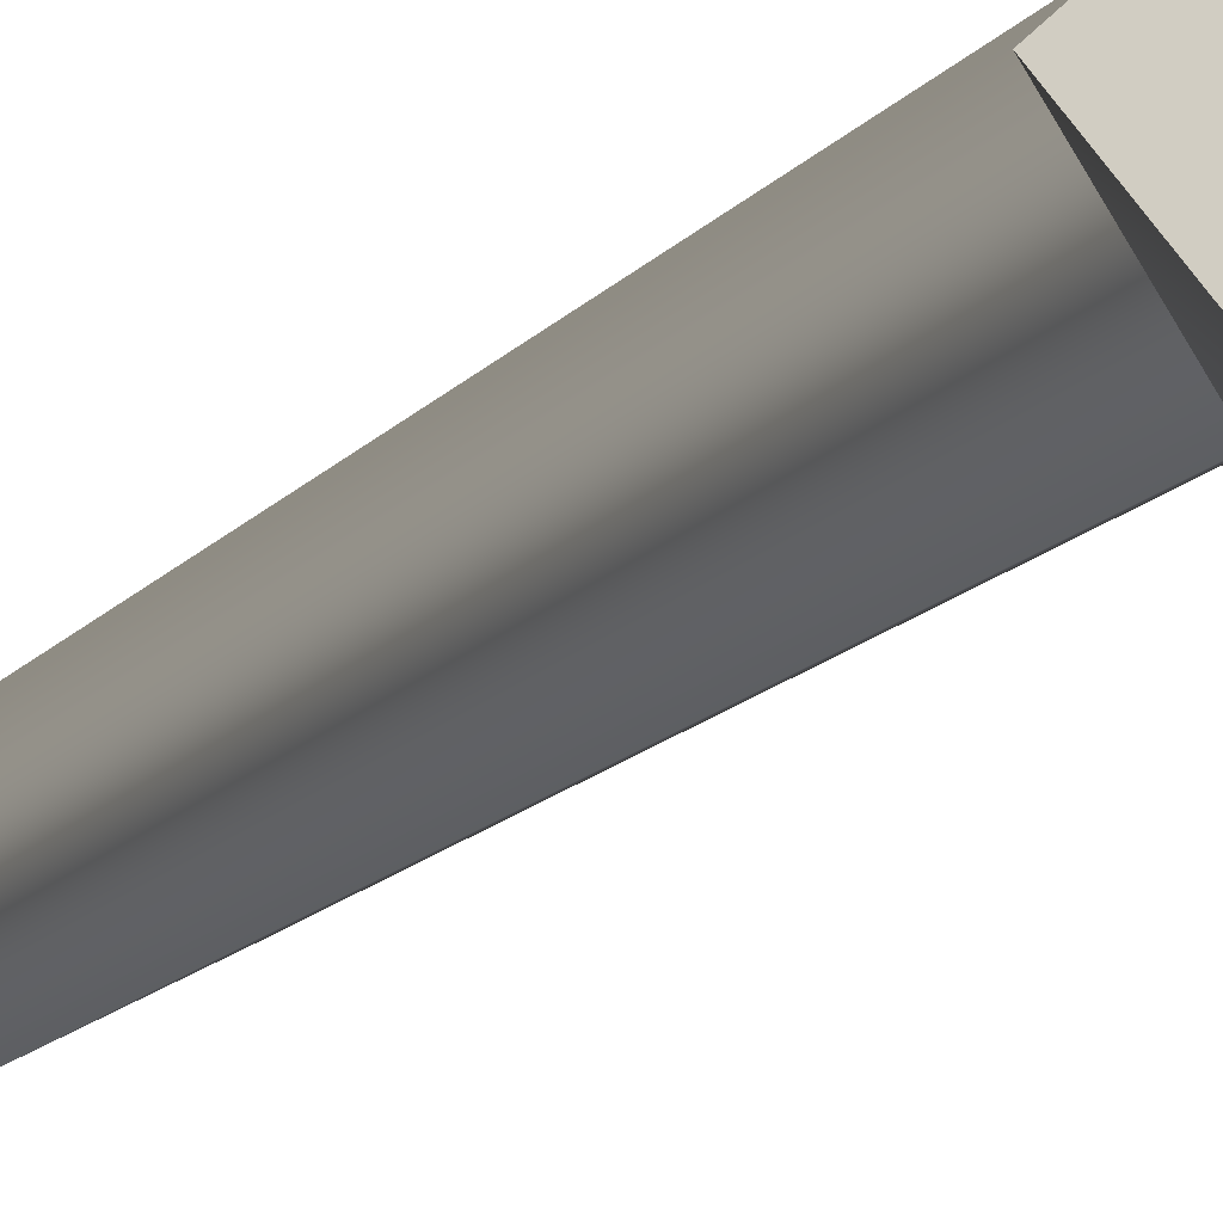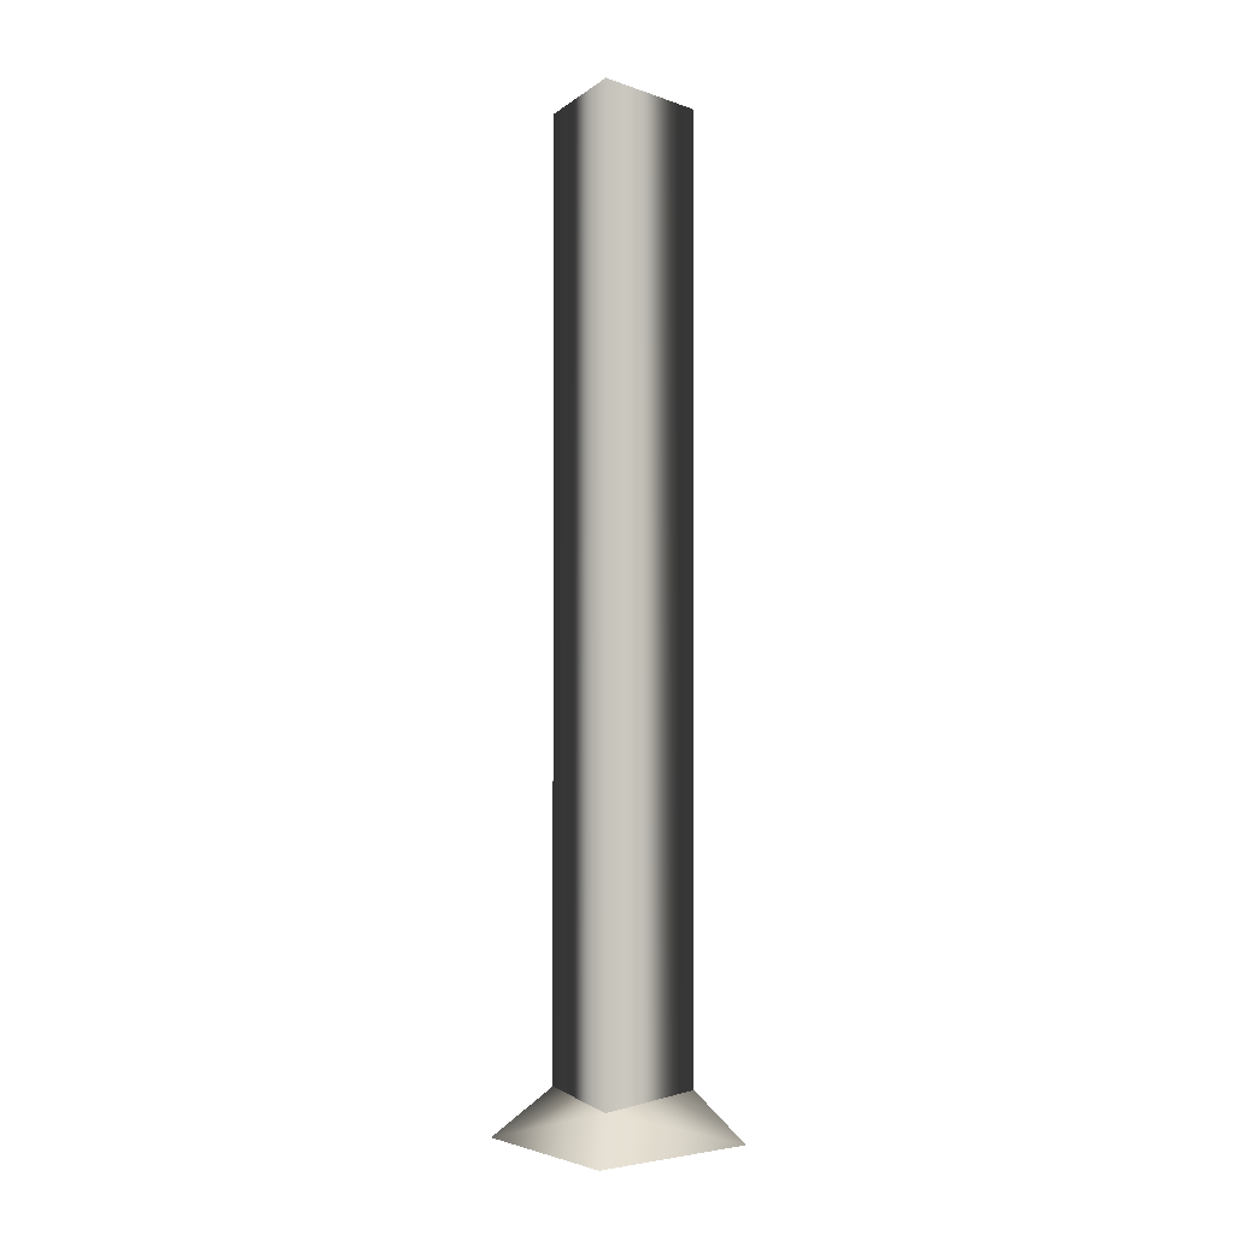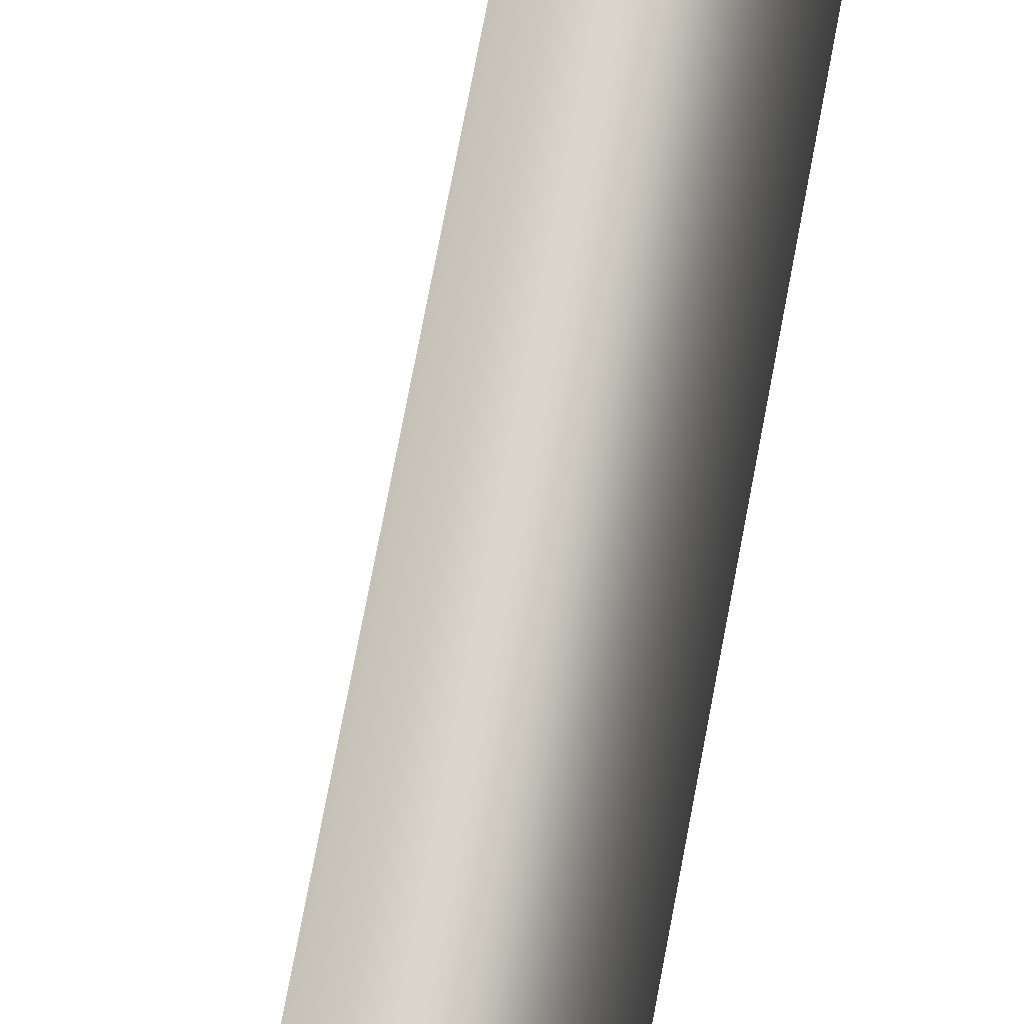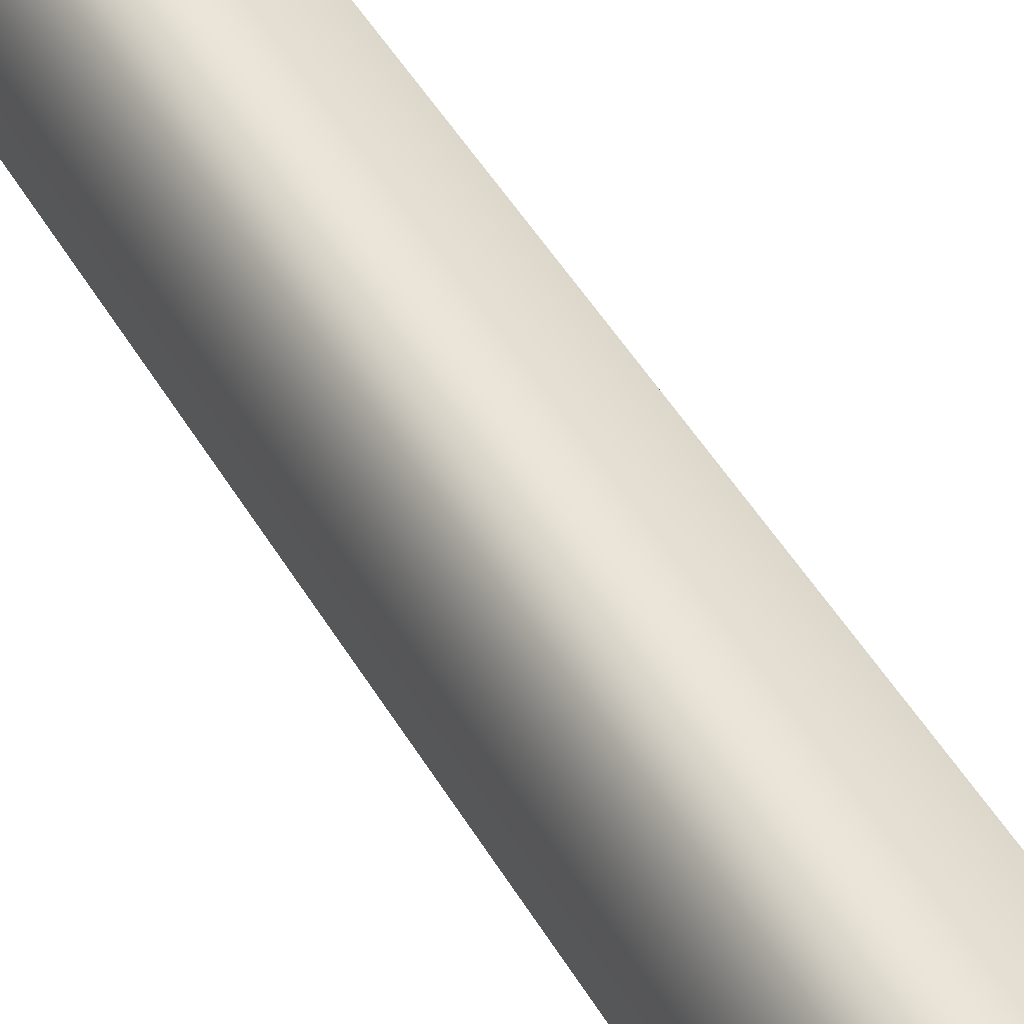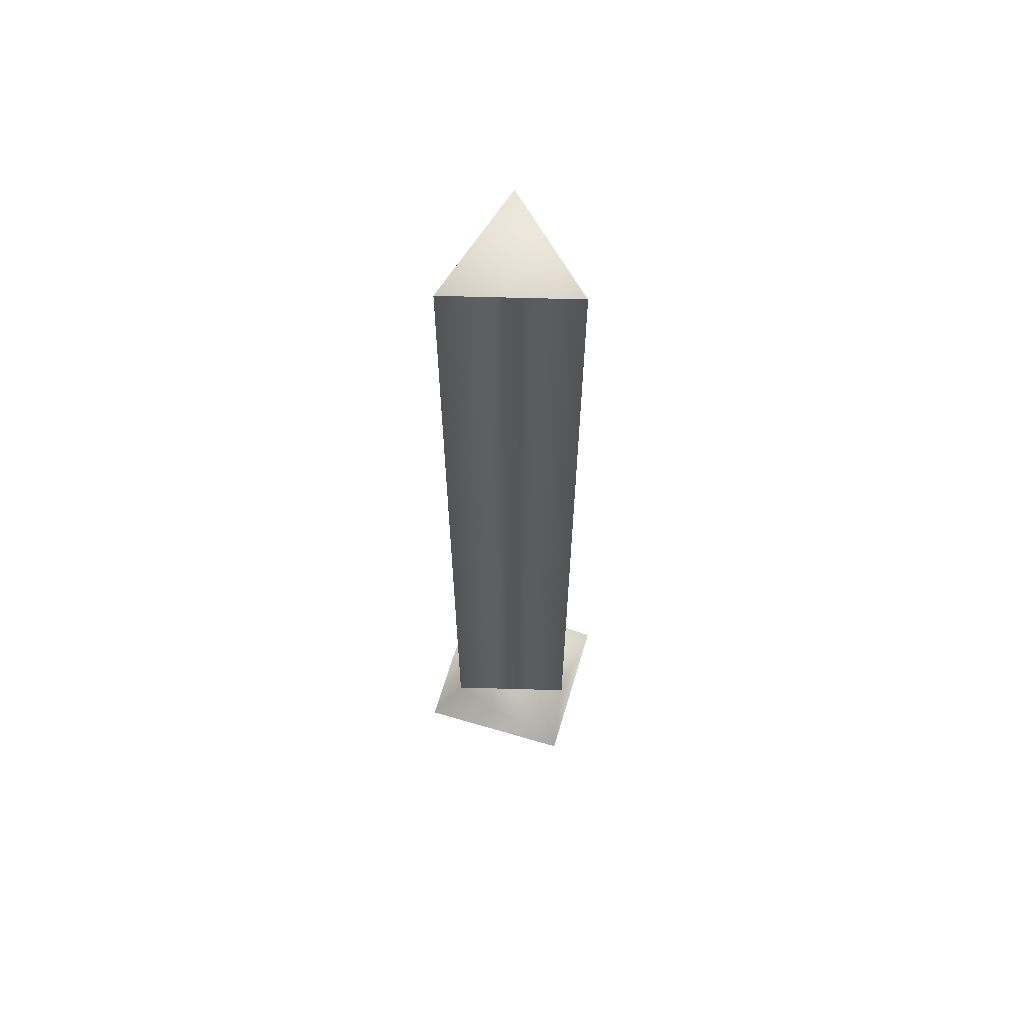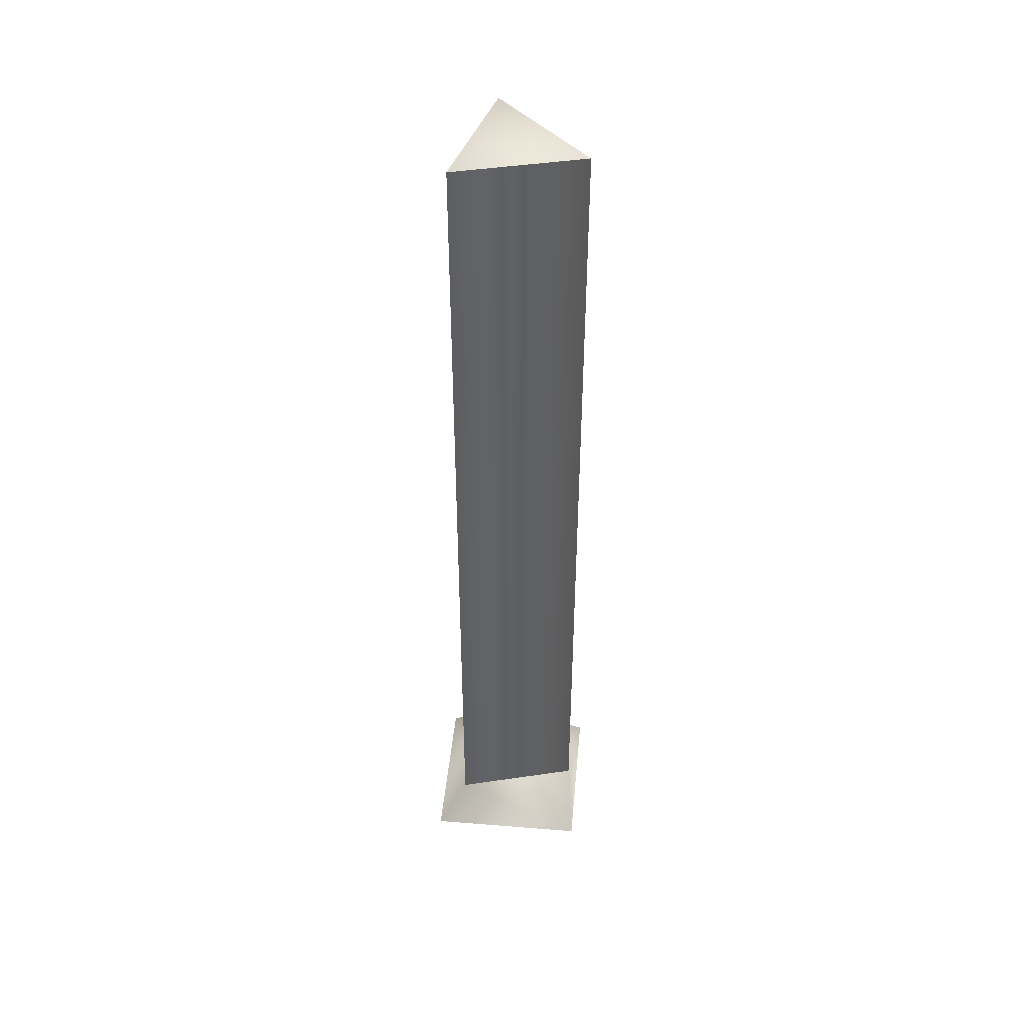
<metadata>
{"format":"obj","ext":"obj","renderer":"f3d","projection":"perspective","resolution":1024,"background":"white","views":[{"elev":-13.8,"azim":156.3,"up":"+Y"},{"elev":-1.6,"azim":-80.8,"up":"+Z"},{"elev":74.3,"azim":-169.3,"up":"+Y"},{"elev":44.8,"azim":-27.8,"up":"+Y"},{"elev":62.9,"azim":-26.9,"up":"+Z"},{"elev":44.8,"azim":-38.2,"up":"+Z"}]}
</metadata>
<code>
g Face_1
v 0.1684 -0.4139 -0.01648
v 0.1695 -0.4127 -0.01648
v 0.1707 -0.4138 -0.01648
v 0.1695 -0.415 -0.01648
f 3 1 2
f 3 4 1
g Face_2
v 0.1684 -0.4139 -0.01648
v 0.1695 -0.4127 -0.01648
v 0.1707 -0.4138 -0.01648
v 0.1695 -0.415 -0.01648
v 0.1684 -0.4139 -0.01648
v 0.1688 -0.4139 -0.01608
v 0.1699 -0.4132 -0.01608
v 0.1699 -0.4145 -0.01608
v 0.1688 -0.4139 -0.01608
f 6 5 10
f 6 10 11
f 7 6 11
f 12 7 11
f 8 7 12
f 13 8 12
f 9 8 13
g Face_3
v 0.1688 -0.4139 -0.01608
v 0.1699 -0.4132 -0.01608
v 0.1699 -0.4145 -0.01608
v 0.1688 -0.4139 -0.01608
v 0.1688 -0.4139 -0.007116
v 0.1699 -0.4132 -0.007116
v 0.1699 -0.4145 -0.007116
v 0.1688 -0.4139 -0.007116
f 15 14 18
f 15 18 19
f 16 19 20
f 16 15 19
f 17 20 21
f 17 16 20
g Face_4
v 0.1688 -0.4139 -0.007116
v 0.1699 -0.4132 -0.007116
v 0.1699 -0.4145 -0.007116
f 24 23 22

</code>
